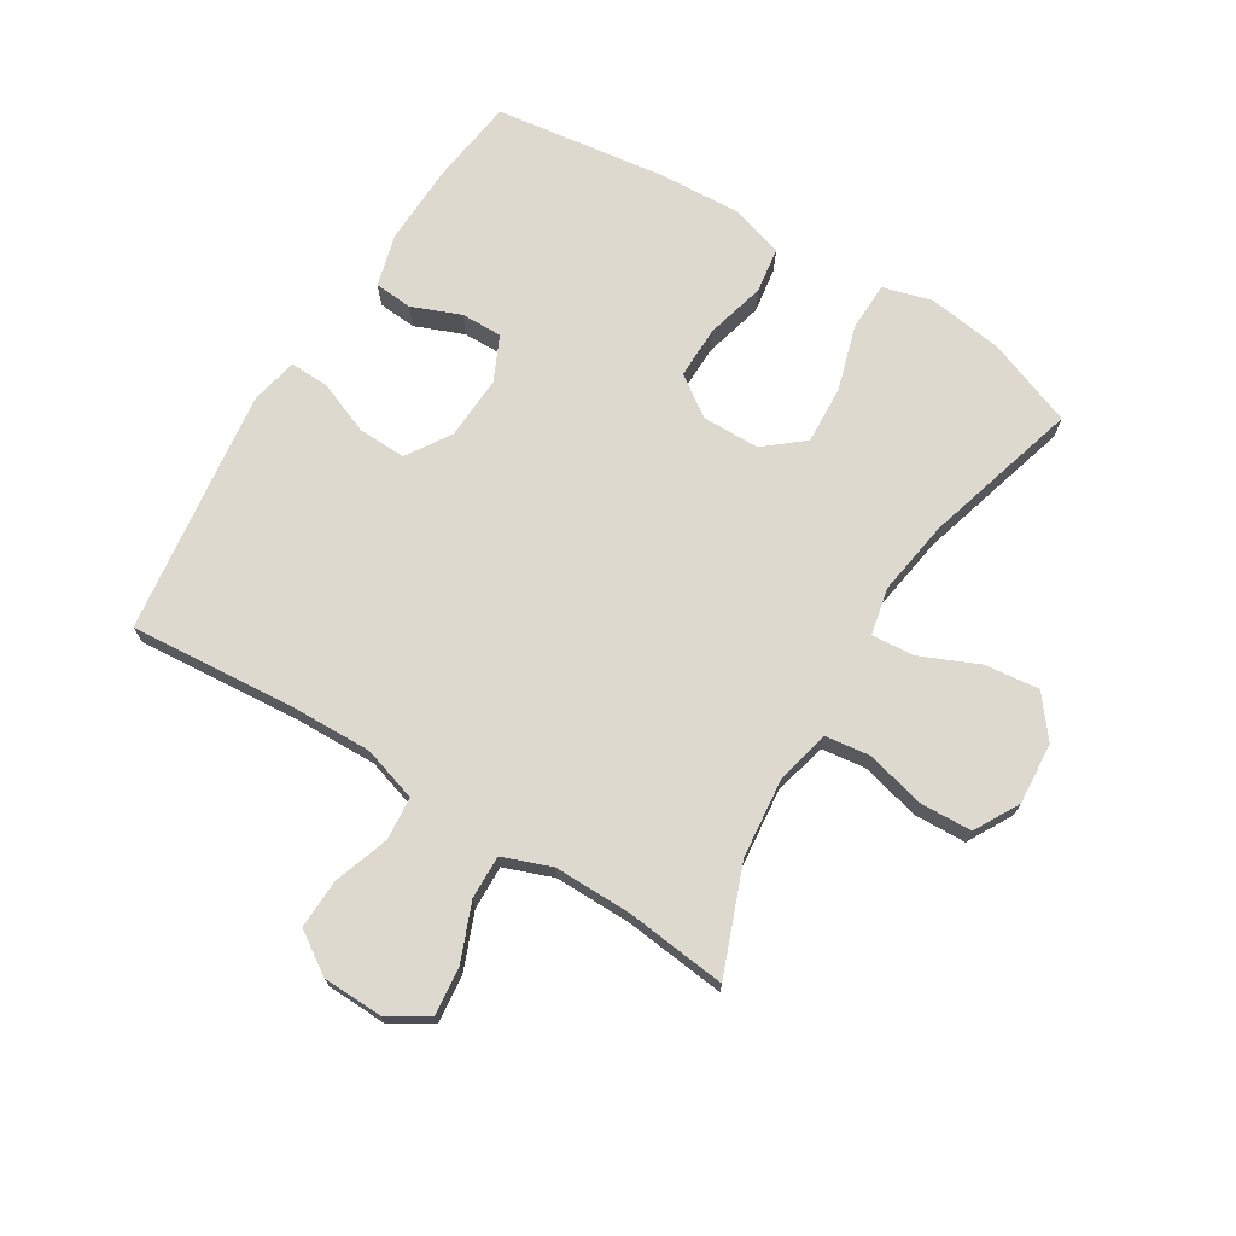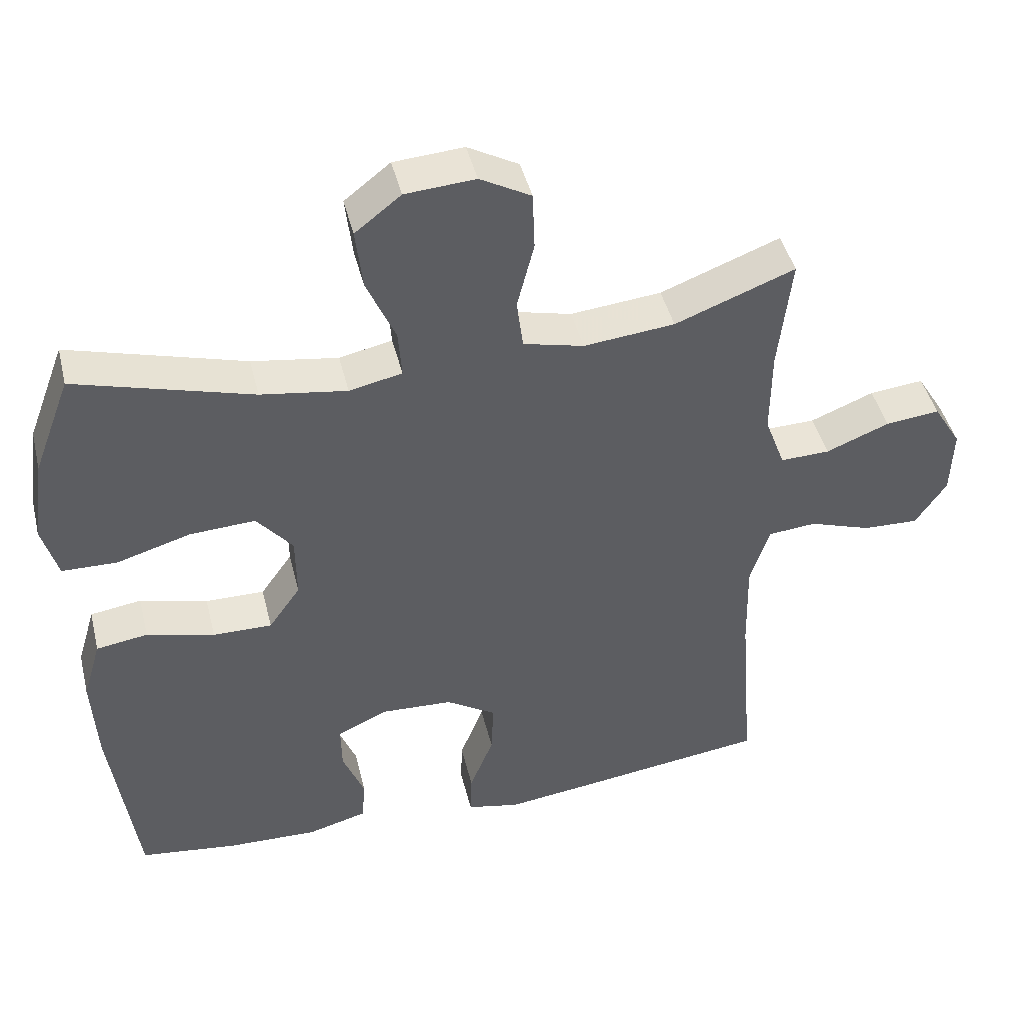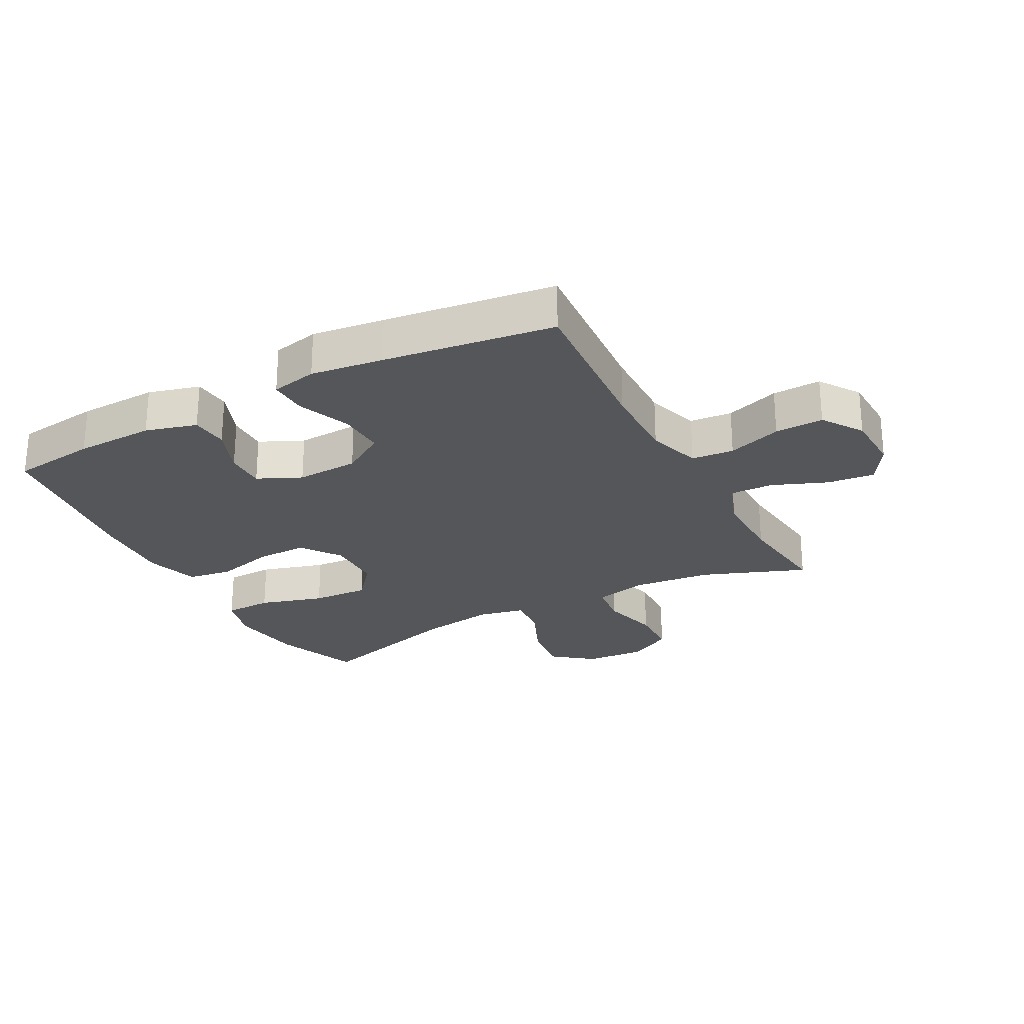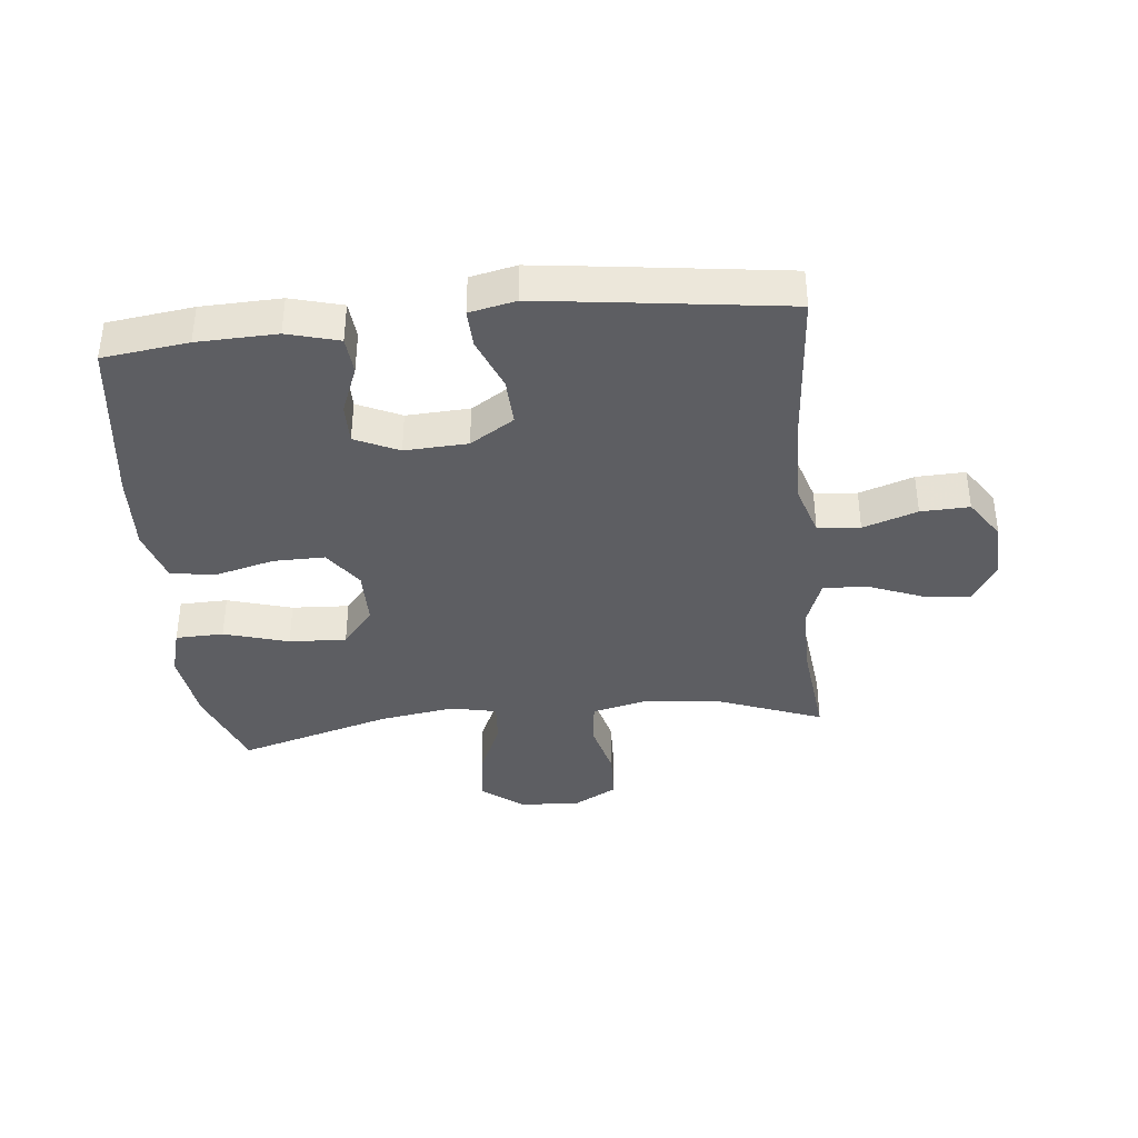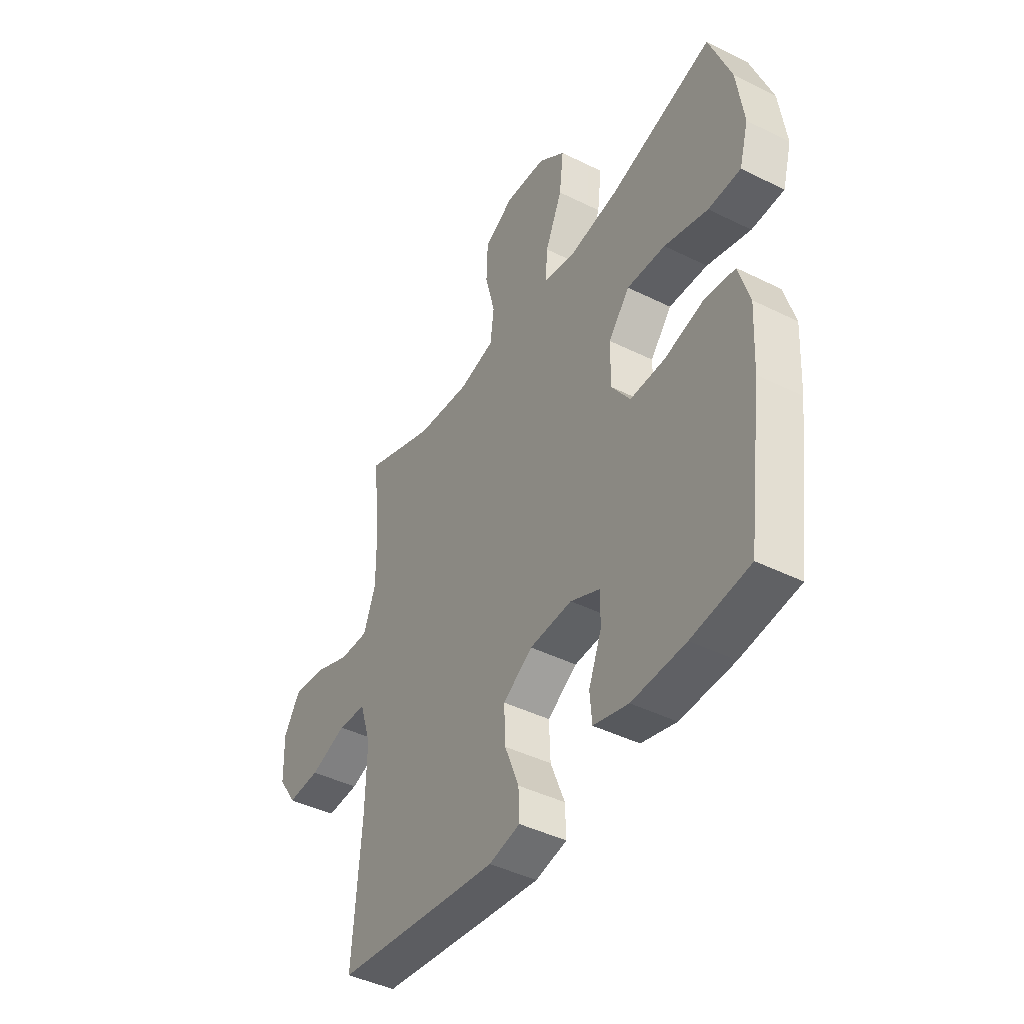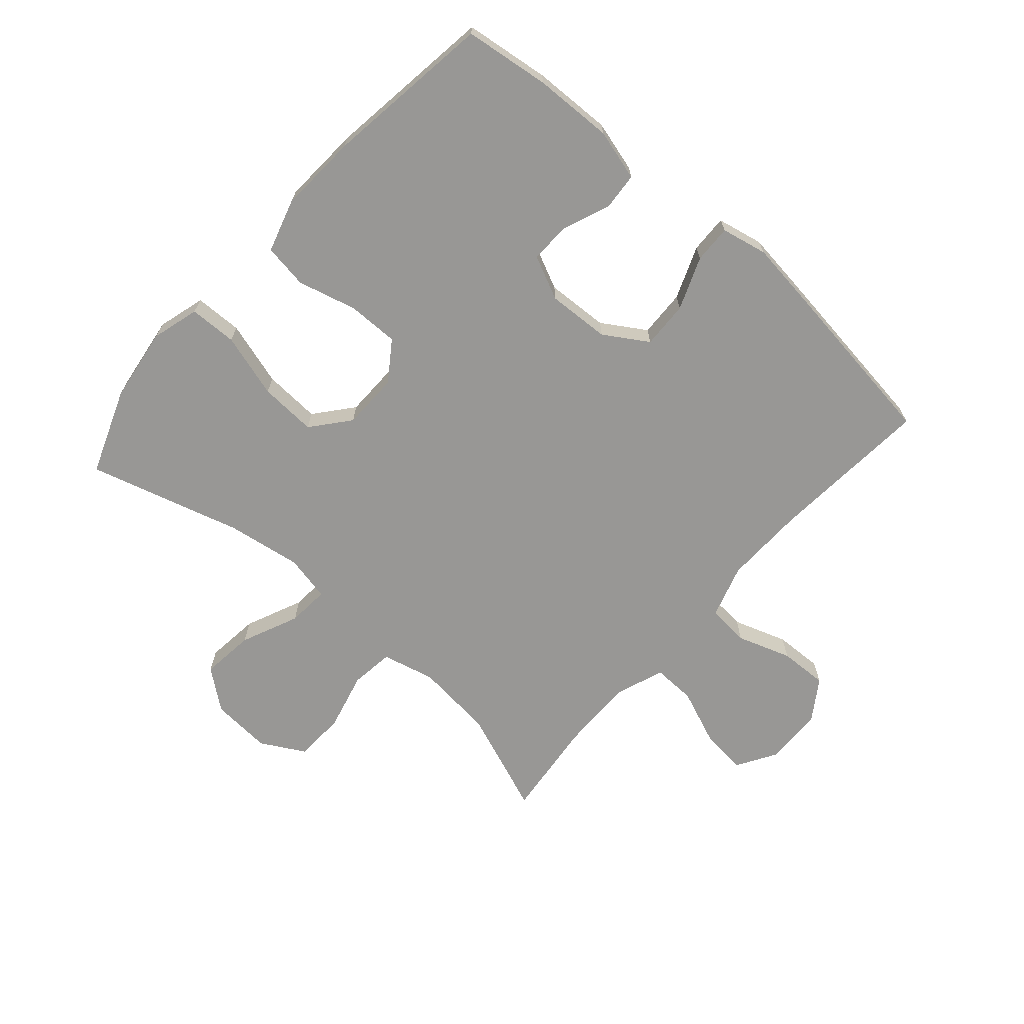
<metadata>
{"format":"obj","ext":"obj","renderer":"f3d","projection":"perspective","resolution":1024,"background":"white","views":[{"elev":71.6,"azim":-58.5,"up":"+Y"},{"elev":44.6,"azim":166.3,"up":"+Z"},{"elev":-25.4,"azim":-151.8,"up":"+Y"},{"elev":-38.3,"azim":-174.1,"up":"+Y"},{"elev":-43.4,"azim":59.6,"up":"+Z"},{"elev":-68.2,"azim":138.6,"up":"+Y"}]}
</metadata>
<code>
v -0.5 0.07 -0.5
v -0.479 0.07 -0.235
v -0.476 0.07 -0.103
v -0.503 0.07 -0.016
v -0.572 0.07 -0.01
v -0.66 0.07 -0.04
v -0.739 0.07 -0.043
v -0.783 0.07 0.023
v -0.786 0.07 0.119
v -0.747 0.07 0.183
v -0.67 0.07 0.175
v -0.58 0.07 0.139
v -0.51 0.07 0.137
v -0.481 0.07 0.215
v -0.482 0.07 0.338
v -0.5 0.07 0.5
v -0.33 0.07 0.435
v -0.201 0.07 0.422
v -0.115 0.07 0.443
v -0.106 0.07 0.514
v -0.13 0.07 0.609
v -0.127 0.07 0.692
v -0.055 0.07 0.732
v 0.044 0.07 0.725
v 0.109 0.07 0.674
v 0.099 0.07 0.587
v 0.058 0.07 0.493
v 0.053 0.07 0.425
v 0.128 0.07 0.409
v 0.25 0.07 0.428
v 0.5 0.07 0.5
v 0.553 0.07 0.36
v 0.57 0.07 0.239
v 0.548 0.07 0.161
v 0.47 0.07 0.159
v 0.365 0.07 0.19
v 0.272 0.07 0.195
v 0.221 0.07 0.133
v 0.22 0.07 0.041
v 0.265 0.07 -0.023
v 0.349 0.07 -0.022
v 0.445 0.07 0.003
v 0.518 0.07 -0.008
v 0.544 0.07 -0.095
v 0.537 0.07 -0.224
v 0.5 0.07 -0.5
v 0.361 0.07 -0.518
v 0.232 0.07 -0.522
v 0.148 0.07 -0.499
v 0.143 0.07 -0.438
v 0.174 0.07 -0.36
v 0.175 0.07 -0.294
v 0.104 0.07 -0.261
v 0.002 0.07 -0.266
v -0.069 0.07 -0.311
v -0.066 0.07 -0.388
v -0.032 0.07 -0.474
v -0.03 0.07 -0.536
v -0.105 0.07 -0.552
v -0.223 0.07 -0.537
v -0.5 0 -0.5
v -0.479 0 -0.235
v -0.476 0 -0.103
v -0.503 0 -0.016
v -0.572 0 -0.01
v -0.66 0 -0.04
v -0.739 0 -0.043
v -0.783 0 0.023
v -0.786 0 0.119
v -0.747 0 0.183
v -0.67 0 0.175
v -0.58 0 0.139
v -0.51 0 0.137
v -0.481 0 0.215
v -0.482 0 0.338
v -0.5 0 0.5
v -0.33 0 0.435
v -0.201 0 0.422
v -0.115 0 0.443
v -0.106 0 0.514
v -0.13 0 0.609
v -0.127 0 0.692
v -0.055 0 0.732
v 0.044 0 0.725
v 0.109 0 0.674
v 0.099 0 0.587
v 0.058 0 0.493
v 0.053 0 0.425
v 0.128 0 0.409
v 0.25 0 0.428
v 0.5 0 0.5
v 0.553 0 0.36
v 0.57 0 0.239
v 0.548 0 0.161
v 0.47 0 0.159
v 0.365 0 0.19
v 0.272 0 0.195
v 0.221 0 0.133
v 0.22 0 0.041
v 0.265 0 -0.023
v 0.349 0 -0.022
v 0.445 0 0.003
v 0.518 0 -0.008
v 0.544 0 -0.095
v 0.537 0 -0.224
v 0.5 0 -0.5
v 0.361 0 -0.518
v 0.232 0 -0.522
v 0.148 0 -0.499
v 0.143 0 -0.438
v 0.174 0 -0.36
v 0.175 0 -0.294
v 0.104 0 -0.261
v 0.002 0 -0.266
v -0.069 0 -0.311
v -0.066 0 -0.388
v -0.032 0 -0.474
v -0.03 0 -0.536
v -0.105 0 -0.552
v -0.223 0 -0.537
f 59 60 1 2
f 56 57 58 59
f 55 56 59 2
f 54 55 2 3
f 53 54 3 4
f 48 49 50 51
f 48 51 52
f 47 48 52
f 46 47 52
f 45 46 52
f 44 45 52 53
f 41 42 43 44
f 40 41 44 53
f 33 34 35 36
f 33 36 37
f 30 31 32 33
f 29 30 33 37
f 28 29 37 38
f 24 25 26 27
f 24 27 28
f 23 24 28
f 20 21 22 23
f 19 20 23 28
f 18 19 28 38
f 15 16 17
f 14 15 17 18
f 13 14 18 38
f 9 10 11 12
f 9 12 13
f 5 6 7 8
f 4 5 8 9
f 39 40 53 4
f 13 38 39
f 4 9 13 39
f 62 61 120 119
f 119 118 117 116
f 62 119 116 115
f 63 62 115 114
f 64 63 114 113
f 111 110 109 108
f 112 111 108
f 112 108 107
f 112 107 106
f 112 106 105
f 113 112 105 104
f 104 103 102 101
f 113 104 101 100
f 96 95 94 93
f 97 96 93
f 93 92 91 90
f 97 93 90 89
f 98 97 89 88
f 87 86 85 84
f 88 87 84
f 88 84 83
f 83 82 81 80
f 88 83 80 79
f 98 88 79 78
f 77 76 75
f 78 77 75 74
f 98 78 74 73
f 72 71 70 69
f 73 72 69
f 68 67 66 65
f 69 68 65 64
f 64 113 100 99
f 99 98 73
f 99 73 69 64
f 1 61 62 2
f 2 62 63 3
f 3 63 64 4
f 4 64 65 5
f 5 65 66 6
f 6 66 67 7
f 7 67 68 8
f 8 68 69 9
f 9 69 70 10
f 10 70 71 11
f 11 71 72 12
f 12 72 73 13
f 13 73 74 14
f 14 74 75 15
f 15 75 76 16
f 16 76 77 17
f 17 77 78 18
f 18 78 79 19
f 19 79 80 20
f 20 80 81 21
f 21 81 82 22
f 22 82 83 23
f 23 83 84 24
f 24 84 85 25
f 25 85 86 26
f 26 86 87 27
f 27 87 88 28
f 28 88 89 29
f 29 89 90 30
f 30 90 91 31
f 31 91 92 32
f 32 92 93 33
f 33 93 94 34
f 34 94 95 35
f 35 95 96 36
f 36 96 97 37
f 37 97 98 38
f 38 98 99 39
f 39 99 100 40
f 40 100 101 41
f 41 101 102 42
f 42 102 103 43
f 43 103 104 44
f 44 104 105 45
f 45 105 106 46
f 46 106 107 47
f 47 107 108 48
f 48 108 109 49
f 49 109 110 50
f 50 110 111 51
f 51 111 112 52
f 52 112 113 53
f 53 113 114 54
f 54 114 115 55
f 55 115 116 56
f 56 116 117 57
f 57 117 118 58
f 58 118 119 59
f 59 119 120 60
f 60 120 61 1

</code>
